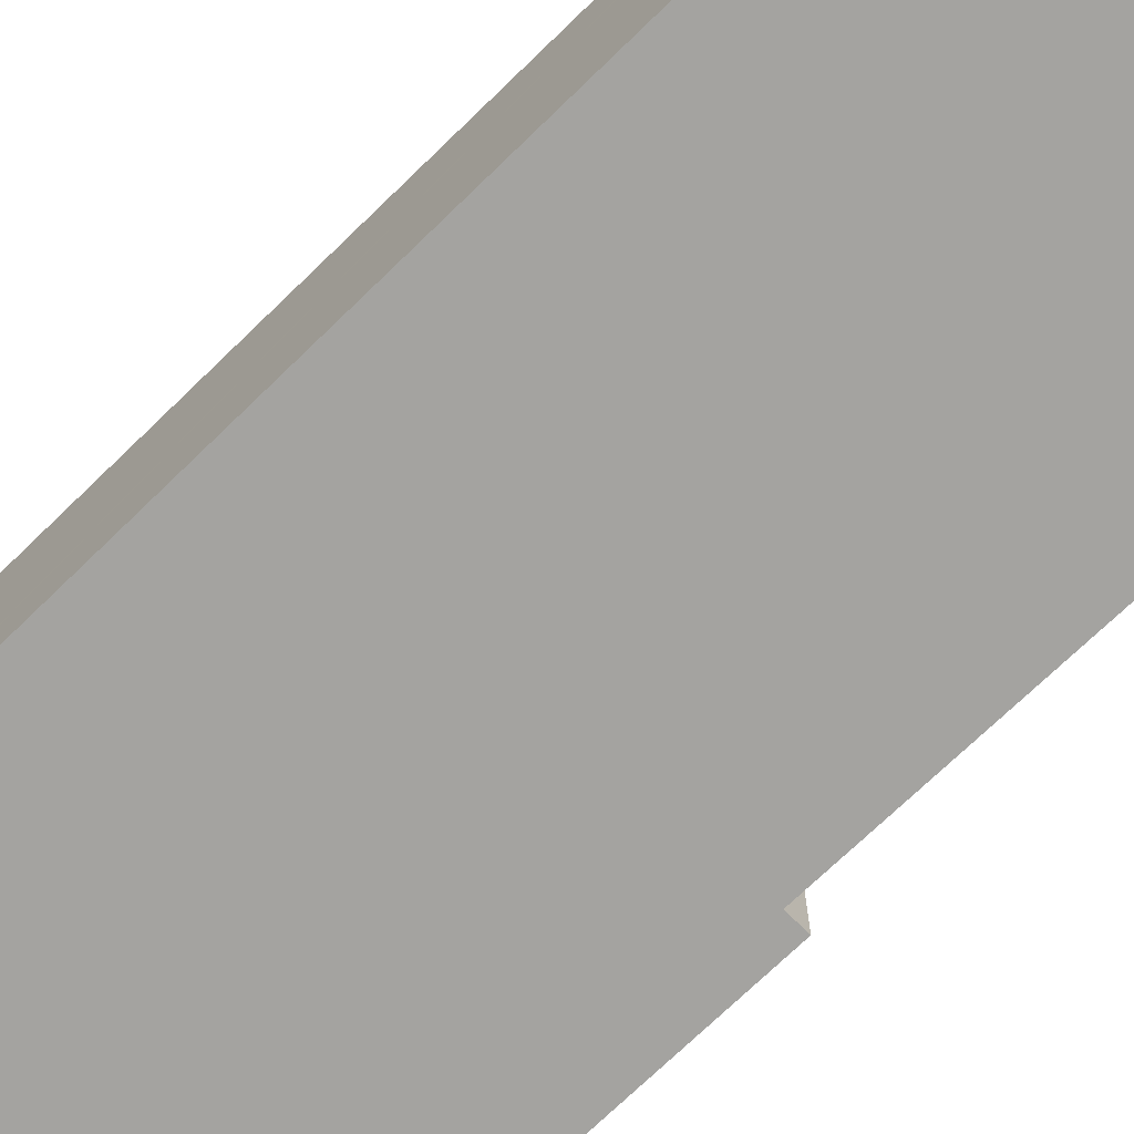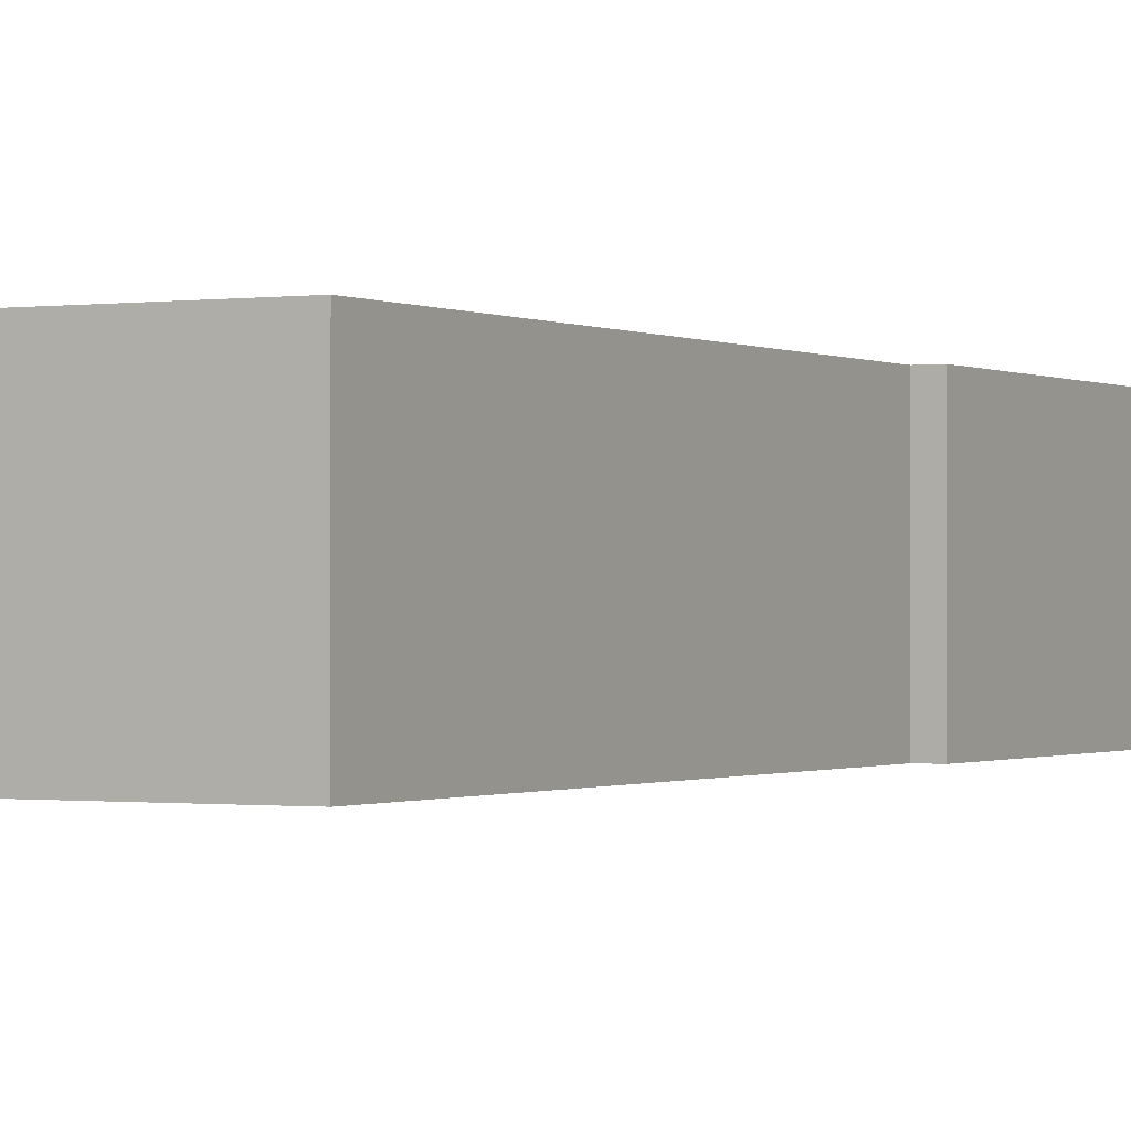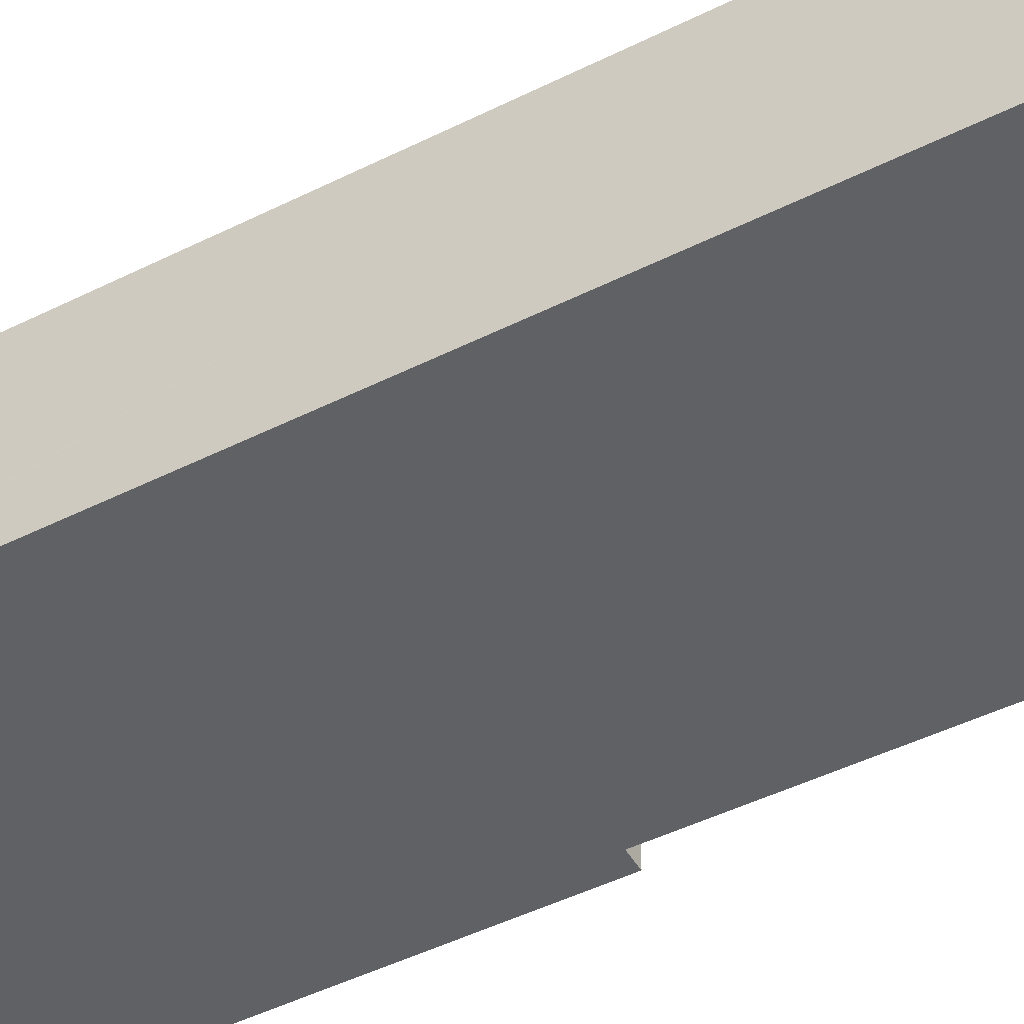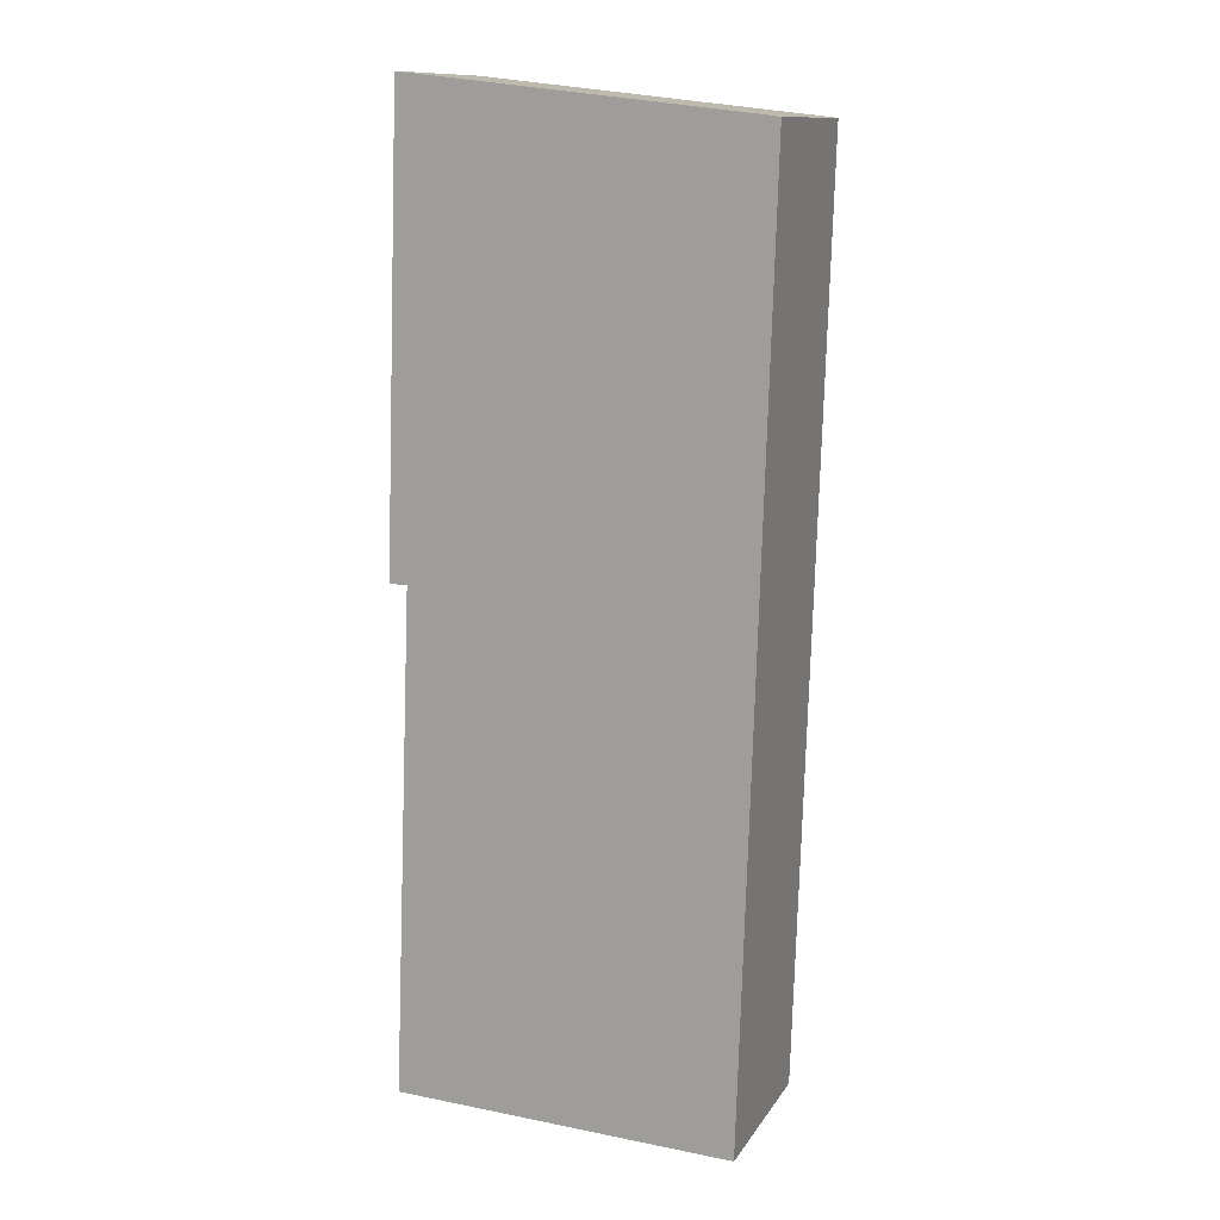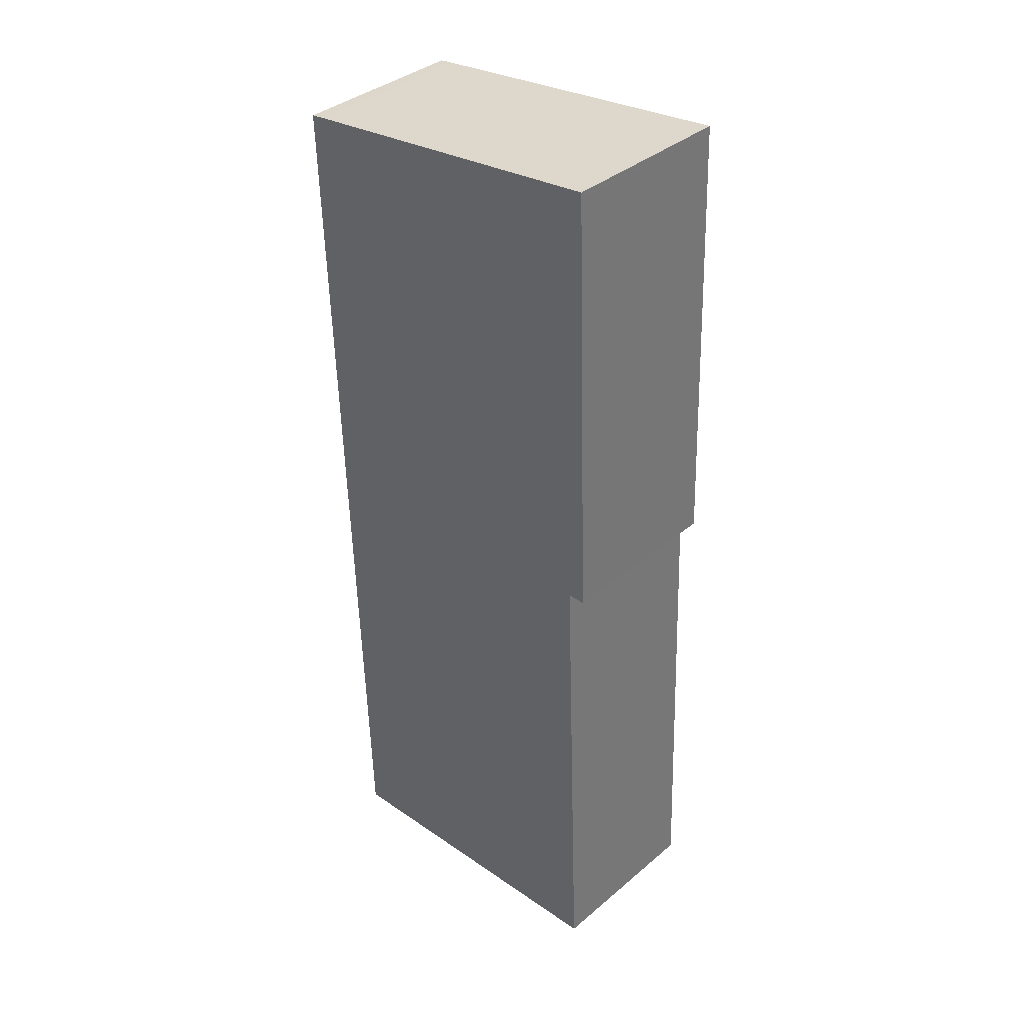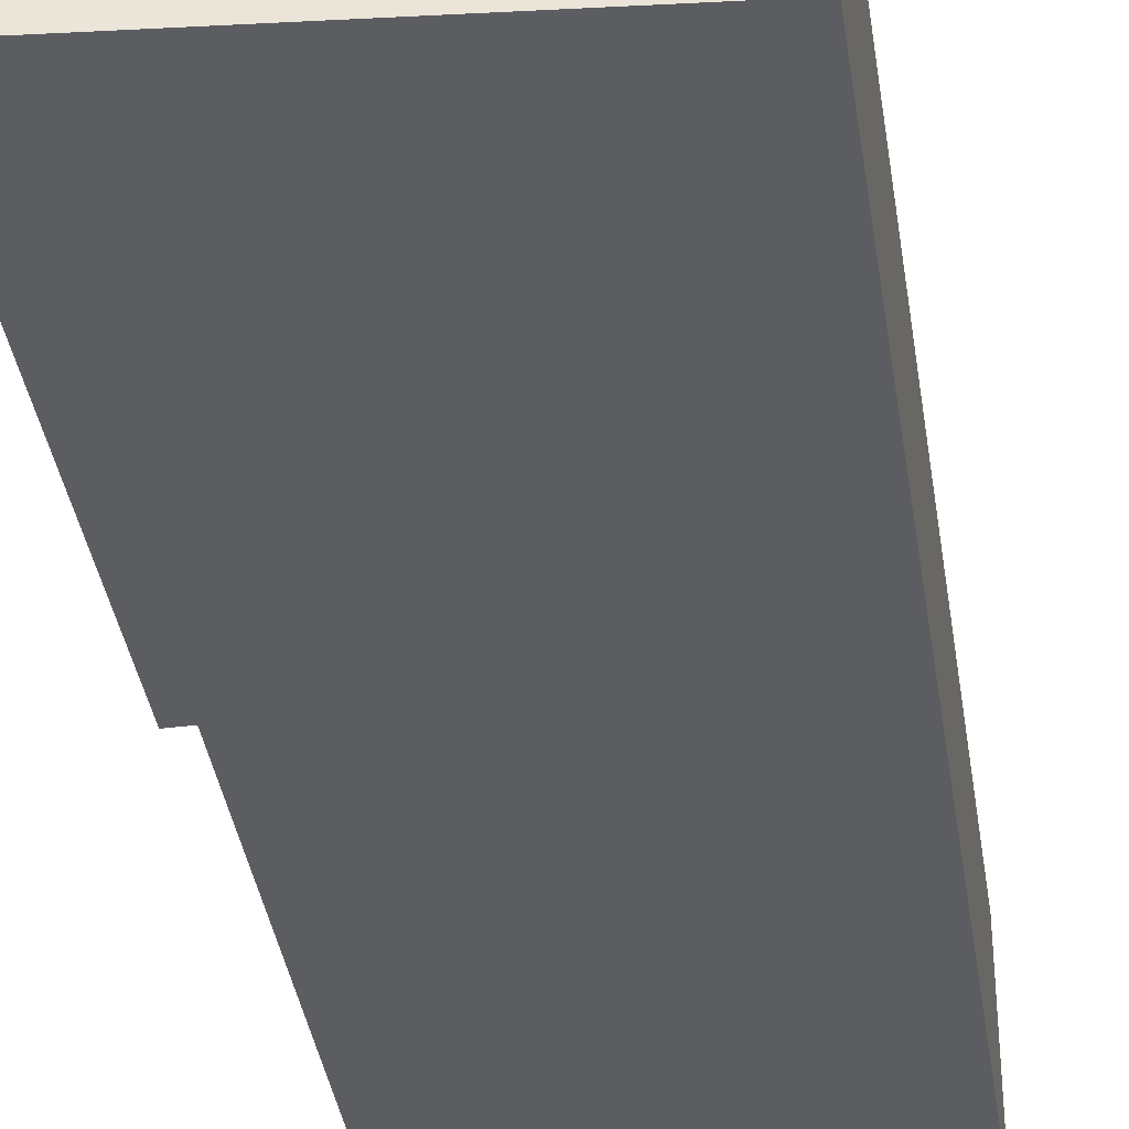
<metadata>
{"format":"obj","ext":"obj","renderer":"f3d","projection":"perspective","resolution":1024,"background":"white","views":[{"elev":-72.8,"azim":136.0,"up":"+Y"},{"elev":-0.6,"azim":-149.3,"up":"+Y"},{"elev":-48.9,"azim":120.7,"up":"+Y"},{"elev":12.3,"azim":20.7,"up":"+Z"},{"elev":37.3,"azim":-137.0,"up":"+Z"},{"elev":-36.6,"azim":10.3,"up":"+Y"}]}
</metadata>
<code>
v  0 3.287 2.013e-16
v  6.196 3.287 0.012
v  6.188 3.287 -0.251
v  6.707 3.287 16.43
v  0.36 3.287 9.131
v  0.033 3.287 9.136
v  0.318 3.287 17.35
v  6.717 3.287 16.74
v  6.443 3.287 16.78
v  6.414 3.287 16.78
v  2.348 3.287 17.24
v  1.963 3.287 17.28
v  0.321 3.287 17.43
v  0.322 3.287 17.46
v  6.188 1.537e-17 -0.251
v  0 0 0
v  0.36 -5.591e-16 9.131
v  0.033 -5.594e-16 9.136
v  0.318 -1.062e-15 17.35
v  0.321 -1.067e-15 17.43
v  0.322 -1.069e-15 17.46
v  1.963 -1.058e-15 17.28
v  2.348 -1.055e-15 17.24
v  6.414 -1.027e-15 16.78
v  6.443 -1.027e-15 16.78
v  6.717 -1.025e-15 16.74
v  6.707 -1.006e-15 16.43
v  6.196 -7.348e-19 0.012
g defaultobject
f 1 2 3
f 2 1 4
f 4 1 5
f 4 5 6
f 4 6 7
f 4 7 8
f 8 7 9
f 9 7 10
f 10 7 11
f 11 7 12
f 12 7 13
f 12 13 14
f 15 1 3
f 1 15 16
f 17 6 5
f 6 17 18
f 16 5 1
f 5 16 17
f 18 7 6
f 7 18 19
f 7 19 13
f 13 19 14
f 14 19 20
f 14 20 21
f 21 12 14
f 12 21 11
f 11 21 22
f 11 22 10
f 10 22 23
f 10 23 24
f 10 24 9
f 9 24 8
f 8 24 25
f 8 25 26
f 26 4 8
f 4 26 2
f 2 26 27
f 2 27 28
f 2 28 3
f 3 28 15
f 20 22 21
f 22 20 19
f 22 19 18
f 22 18 23
f 23 18 24
f 24 18 25
f 25 18 26
f 26 18 27
f 27 18 17
f 27 17 28
f 28 17 16
f 28 16 15

</code>
